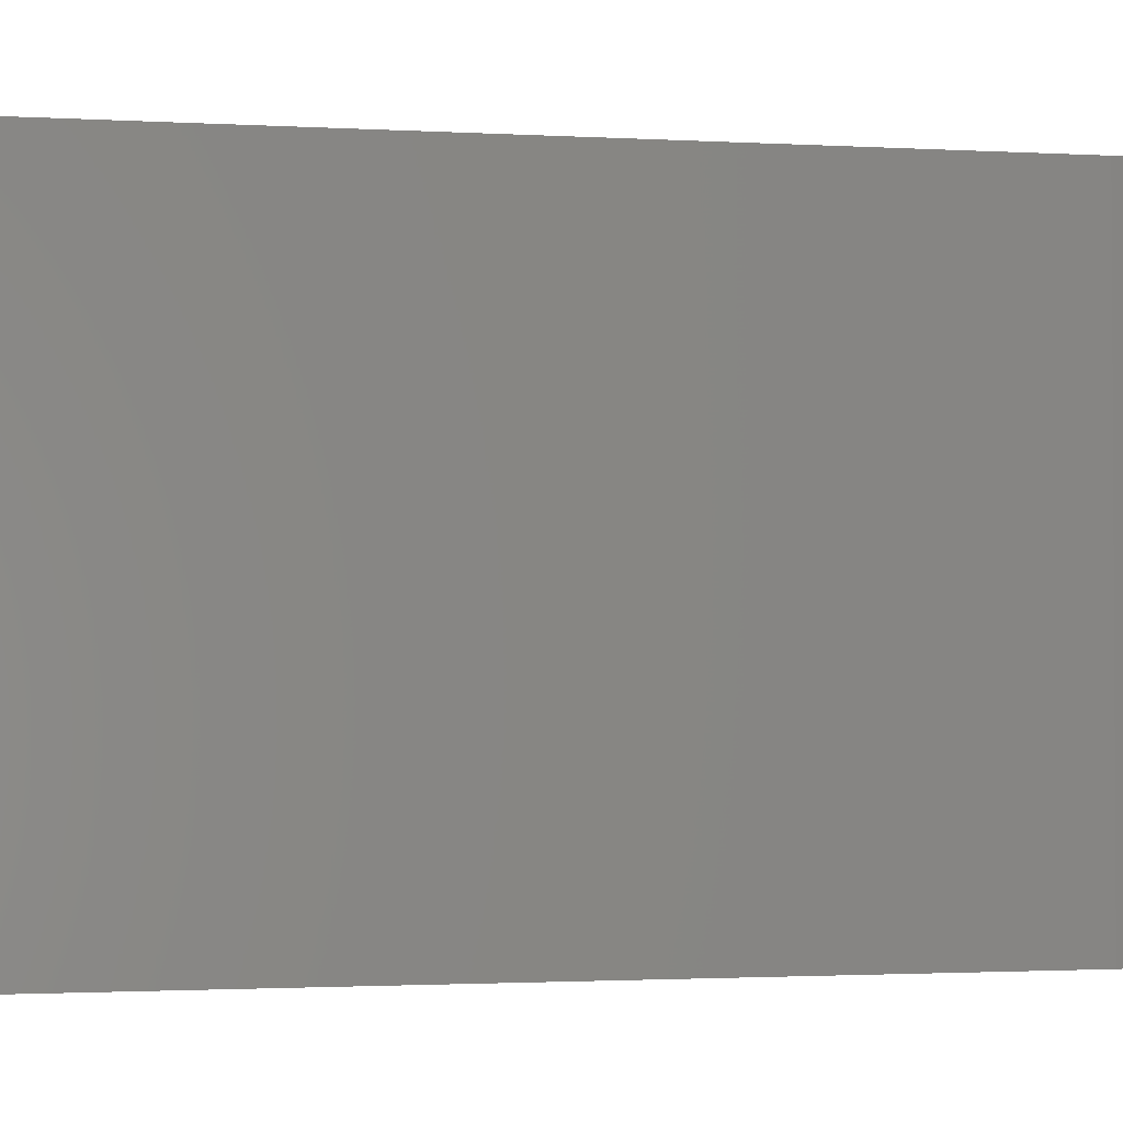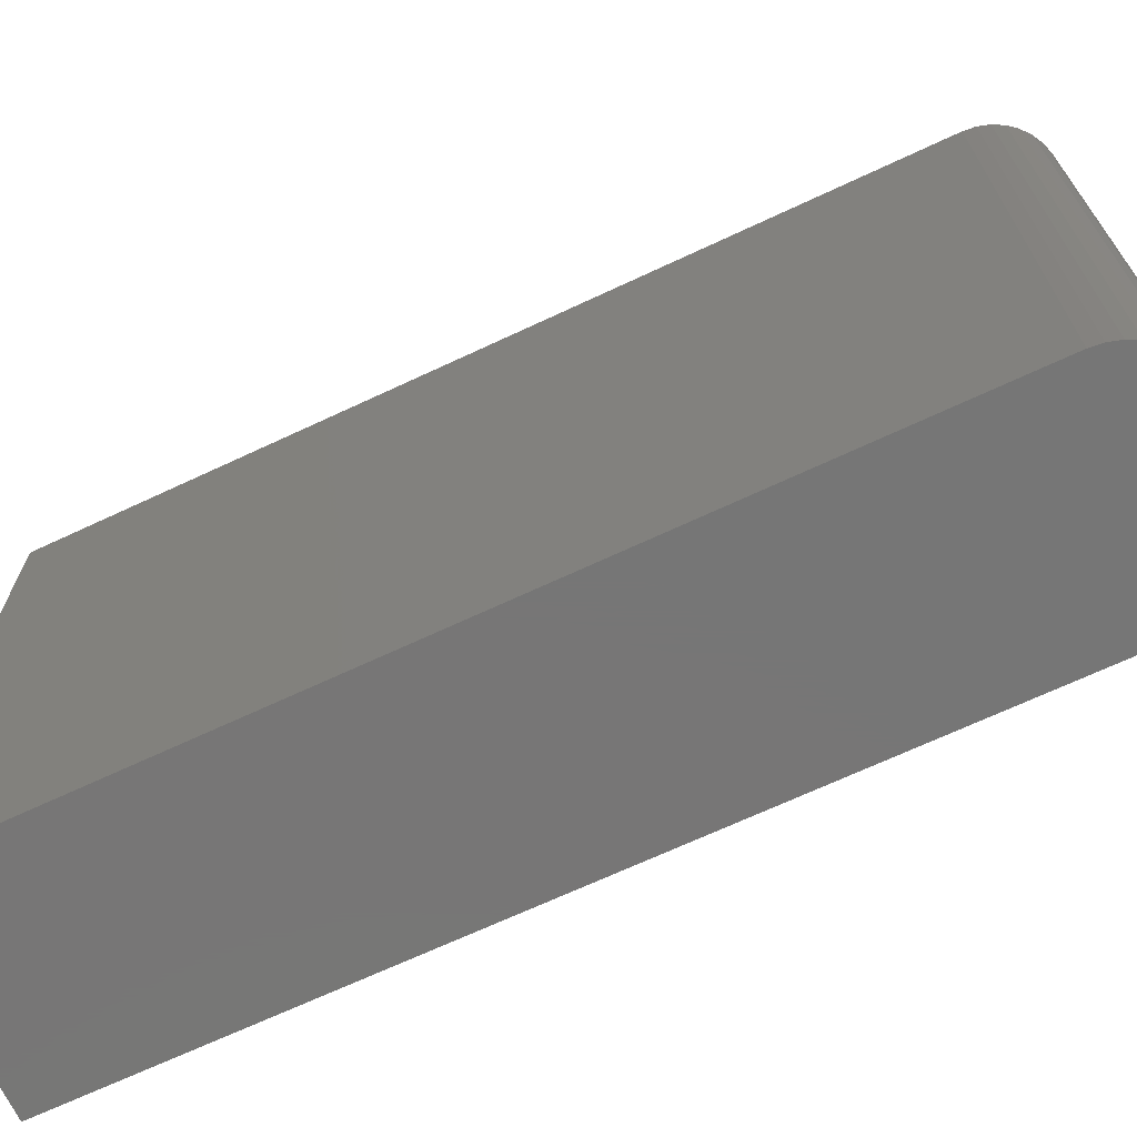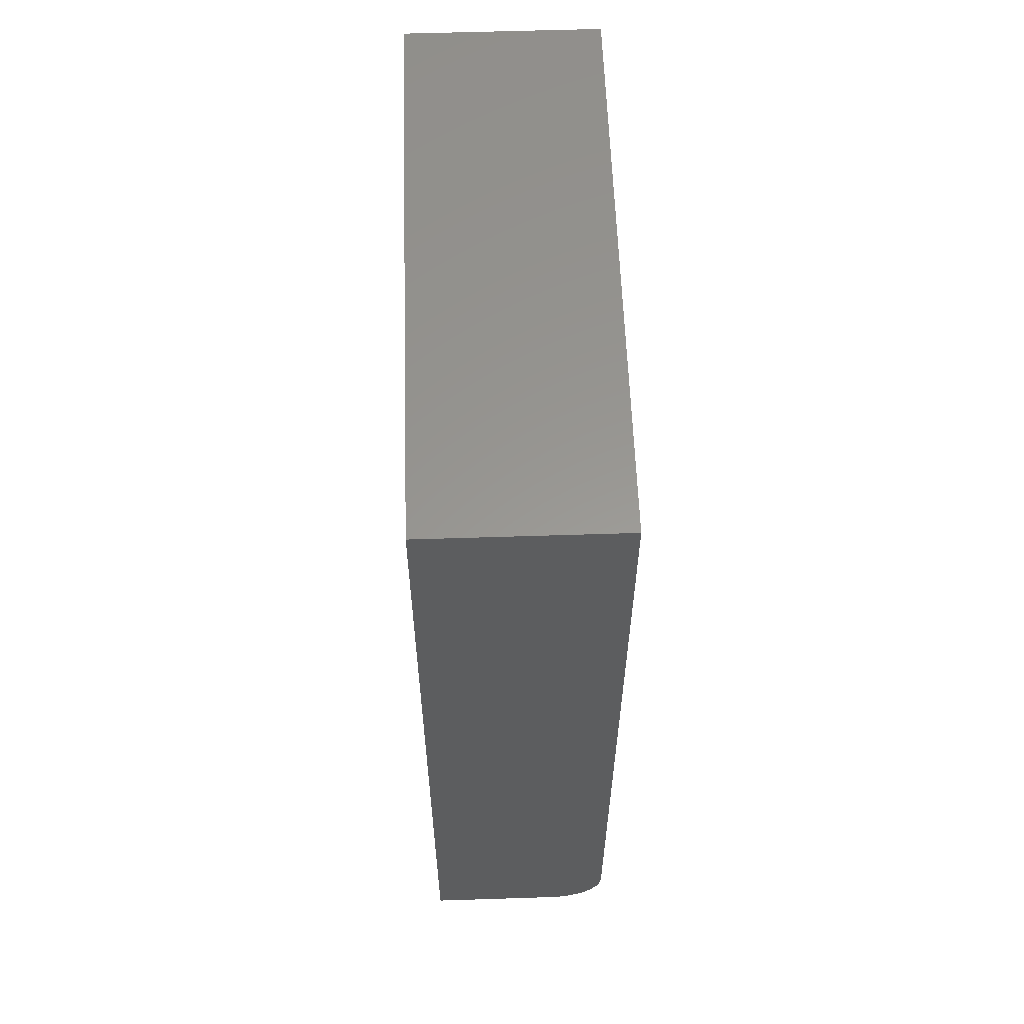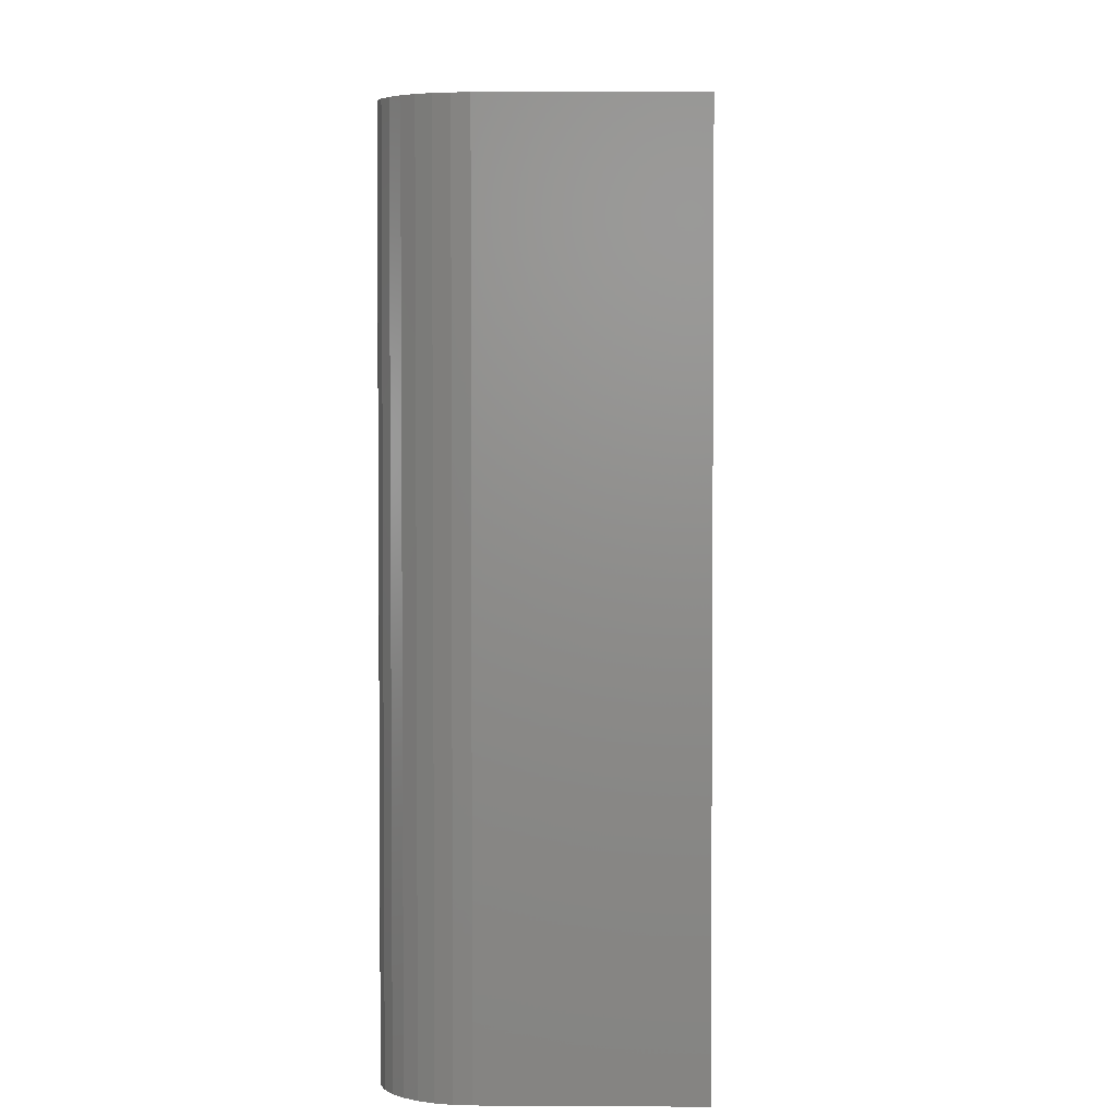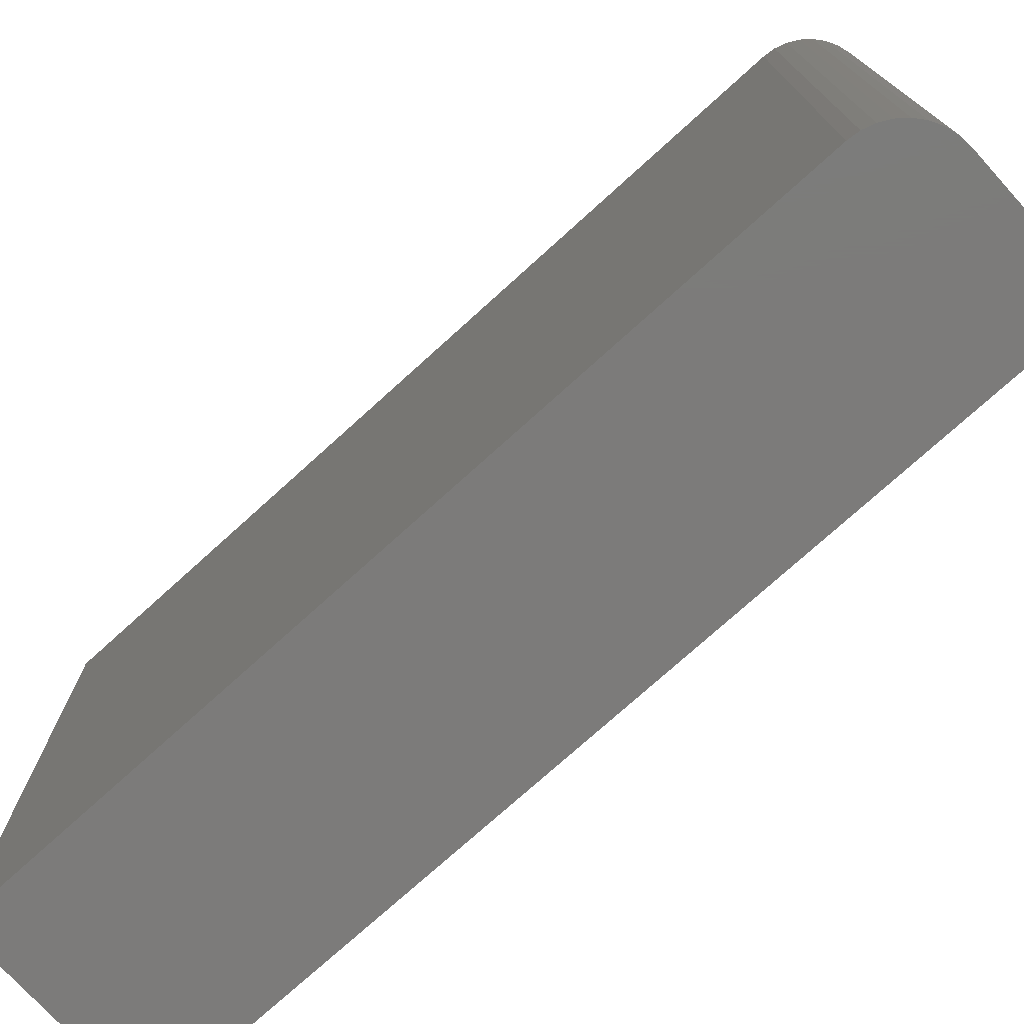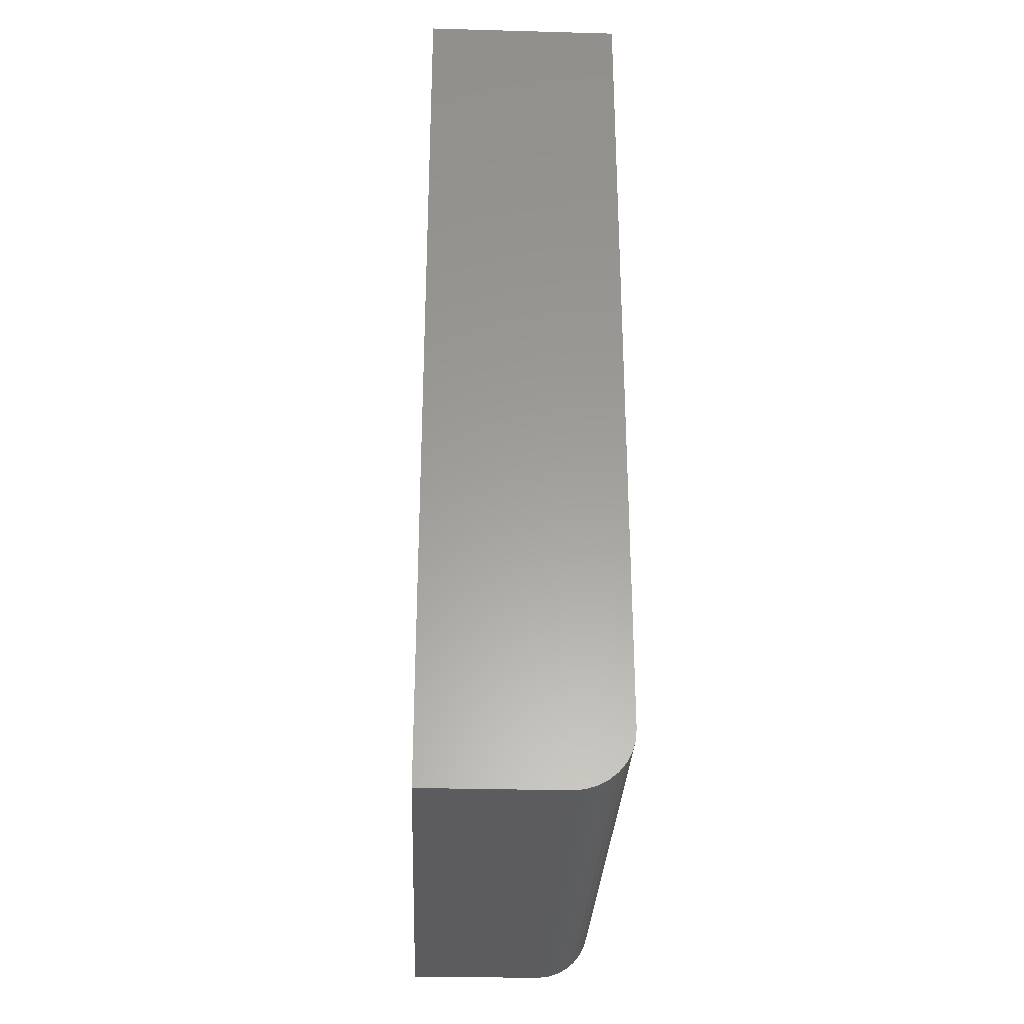
<metadata>
{"format":"stl","ext":"stl","renderer":"f3d","projection":"perspective","resolution":1024,"background":"white","views":[{"elev":-1.8,"azim":-101.2,"up":"+Z"},{"elev":-68.9,"azim":-64.9,"up":"+Z"},{"elev":58.8,"azim":178.1,"up":"+Y"},{"elev":3.4,"azim":1.3,"up":"+Z"},{"elev":-74.8,"azim":-47.8,"up":"+Z"},{"elev":-29.7,"azim":177.7,"up":"+Y"}]}
</metadata>
<code>
# stl→obj: 24 verts, 44 faces
v -0.03125 -0.7109 -0.2344
v 0.07977 -0.7109 -0.2344
v -0.03125 -0.7109 0.2344
v 0.07977 -0.7109 0.2344
v -0.07812 2.602e-17 0.2344
v -0.07812 0 -0.2344
v -0.07812 -0.6641 0.2344
v -0.07812 -0.6641 -0.2344
v -0.04919 -0.7074 0.2344
v -0.04039 -0.71 0.2344
v 0.07977 3.479e-17 0.2344
v -0.07722 -0.6732 0.2344
v -0.07456 -0.682 0.2344
v -0.07023 -0.6901 0.2344
v -0.0644 -0.6972 0.2344
v -0.05729 -0.703 0.2344
v -0.04039 -0.71 -0.2344
v -0.04919 -0.7074 -0.2344
v -0.05729 -0.703 -0.2344
v -0.0644 -0.6972 -0.2344
v -0.07023 -0.6901 -0.2344
v -0.07456 -0.682 -0.2344
v -0.07722 -0.6732 -0.2344
v 0.07977 8.765e-18 -0.2344
f 1 2 3
f 3 2 4
f 5 6 7
f 7 6 8
f 3 9 10
f 4 11 5
f 4 5 7
f 4 7 12
f 4 12 13
f 4 13 14
f 4 14 15
f 4 15 16
f 4 16 9
f 4 9 3
f 1 17 18
f 2 1 18
f 2 18 19
f 2 19 20
f 2 20 21
f 2 21 22
f 2 22 23
f 2 23 8
f 2 8 6
f 2 6 24
f 7 8 12
f 12 8 23
f 12 23 13
f 13 23 22
f 13 22 14
f 14 22 21
f 14 21 15
f 15 21 20
f 15 20 16
f 16 20 19
f 16 19 9
f 9 19 18
f 9 18 10
f 10 18 17
f 10 17 3
f 3 17 1
f 6 5 24
f 24 5 11
f 24 11 2
f 2 11 4

</code>
